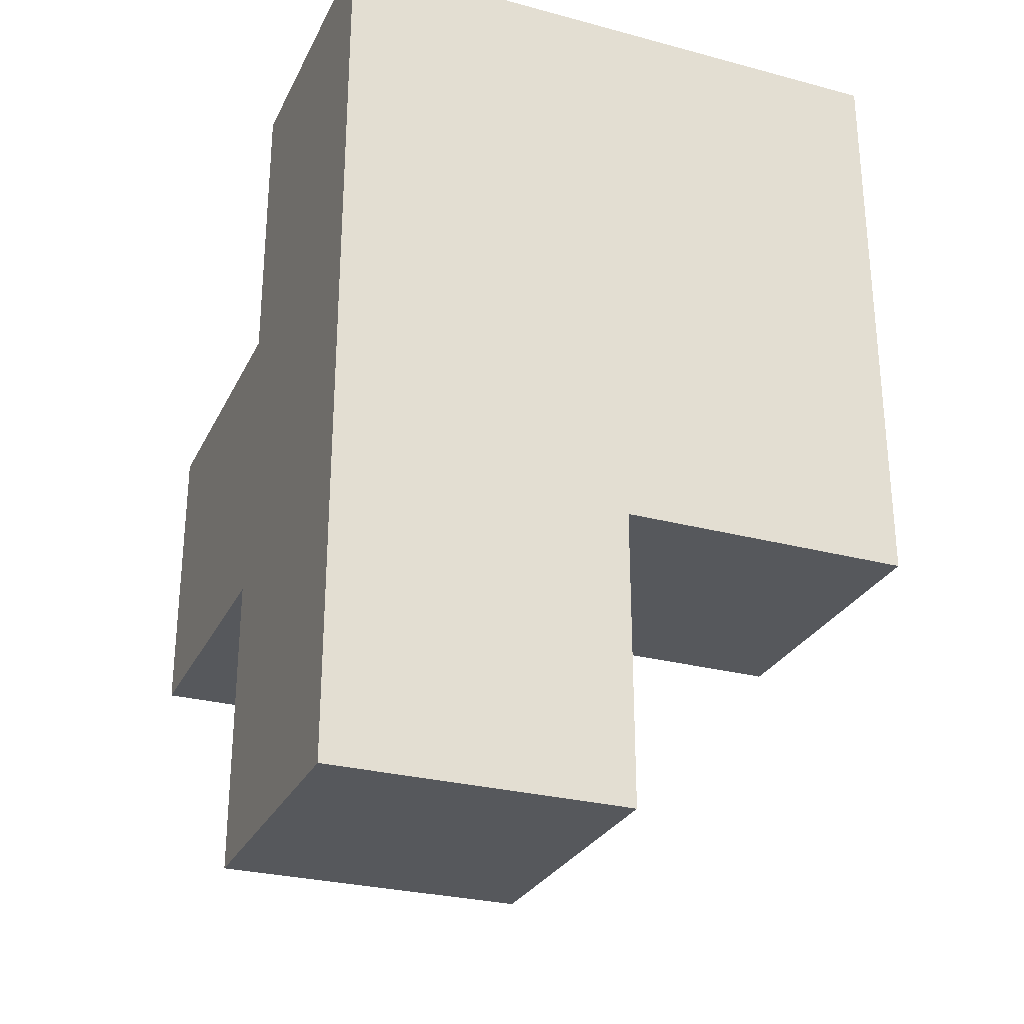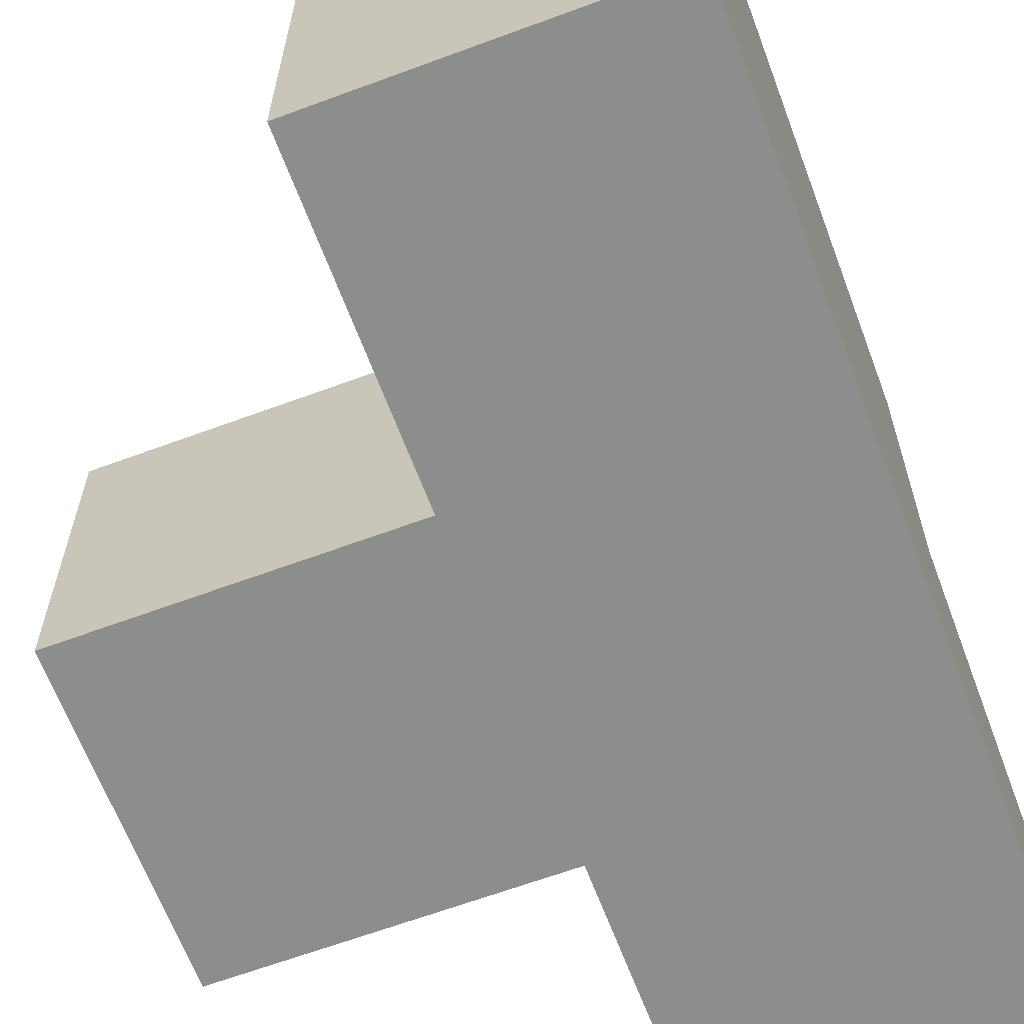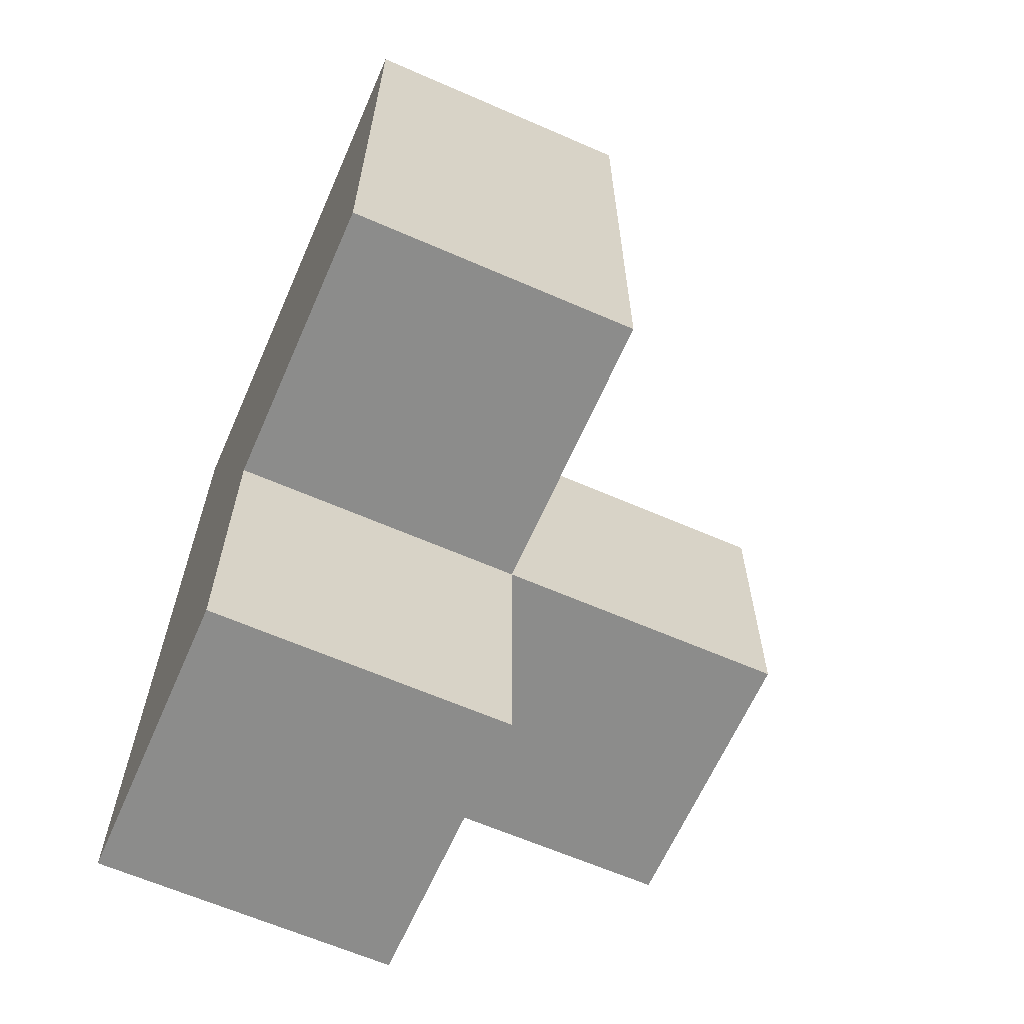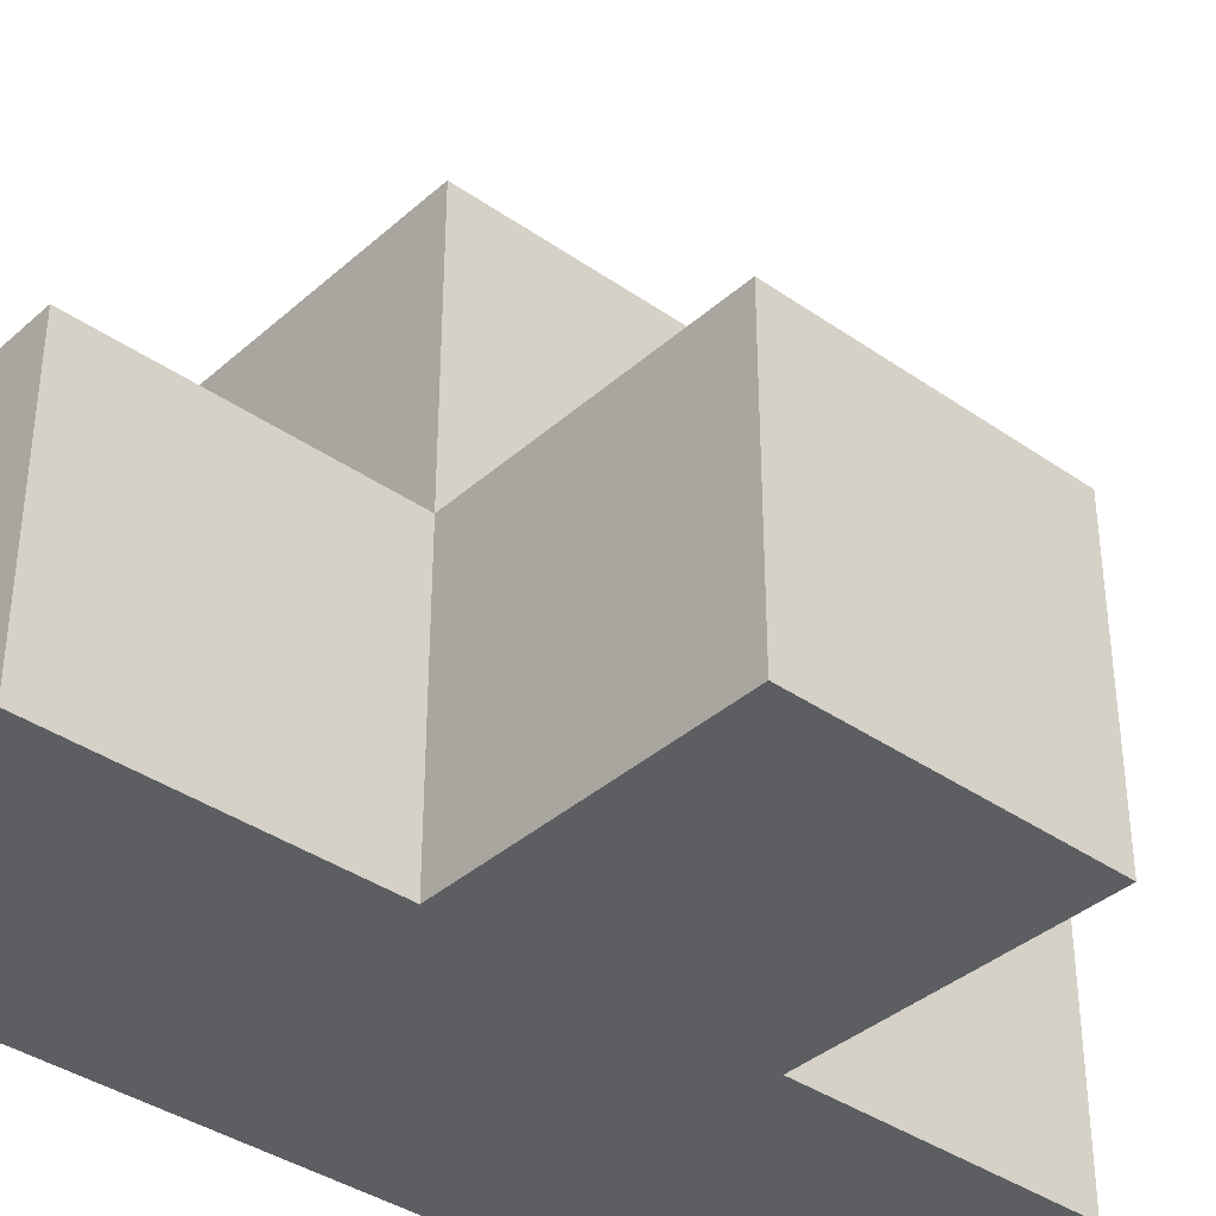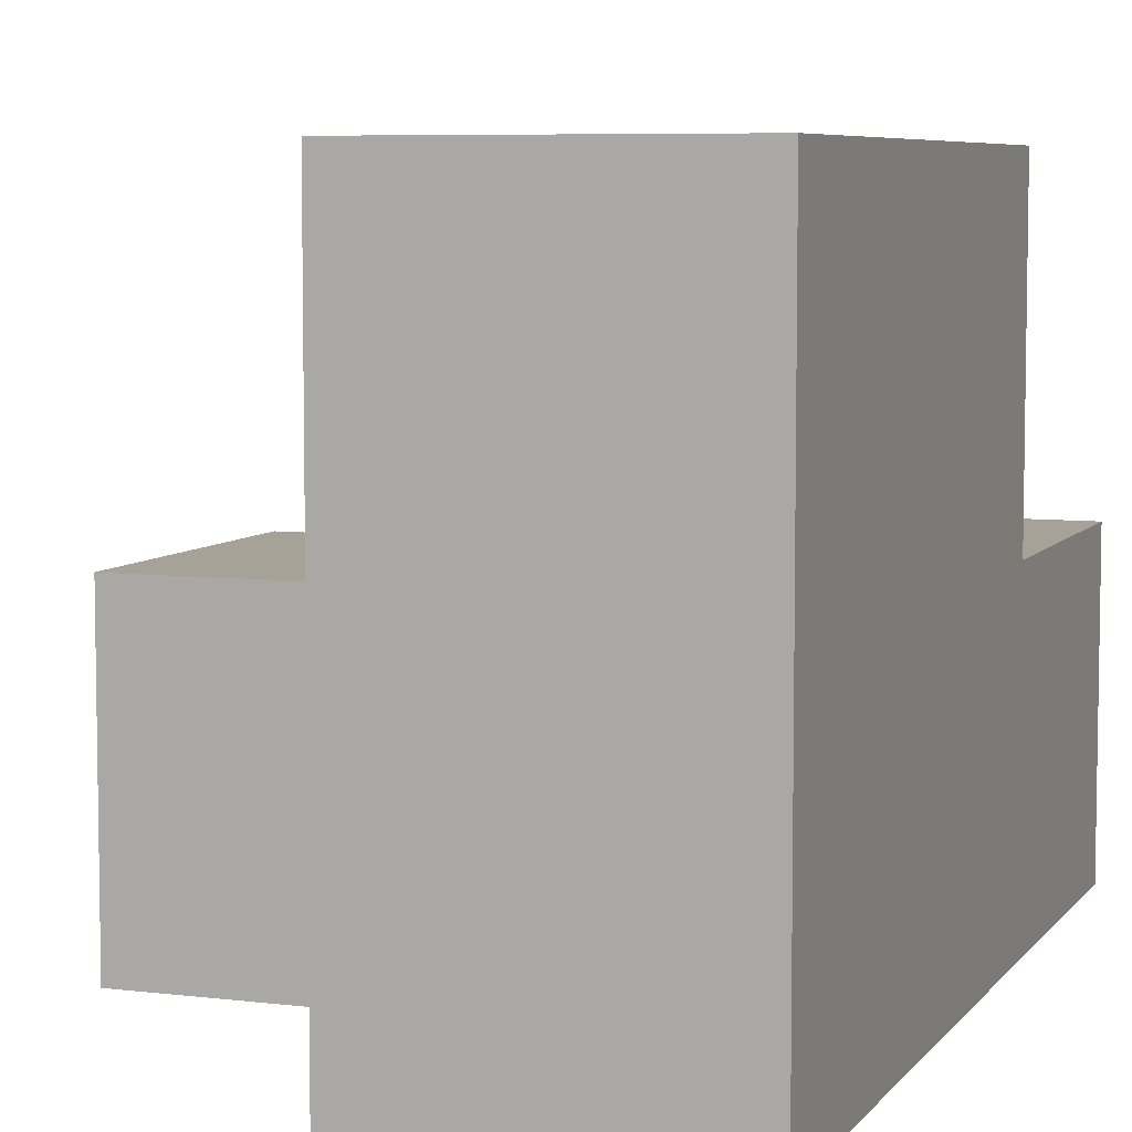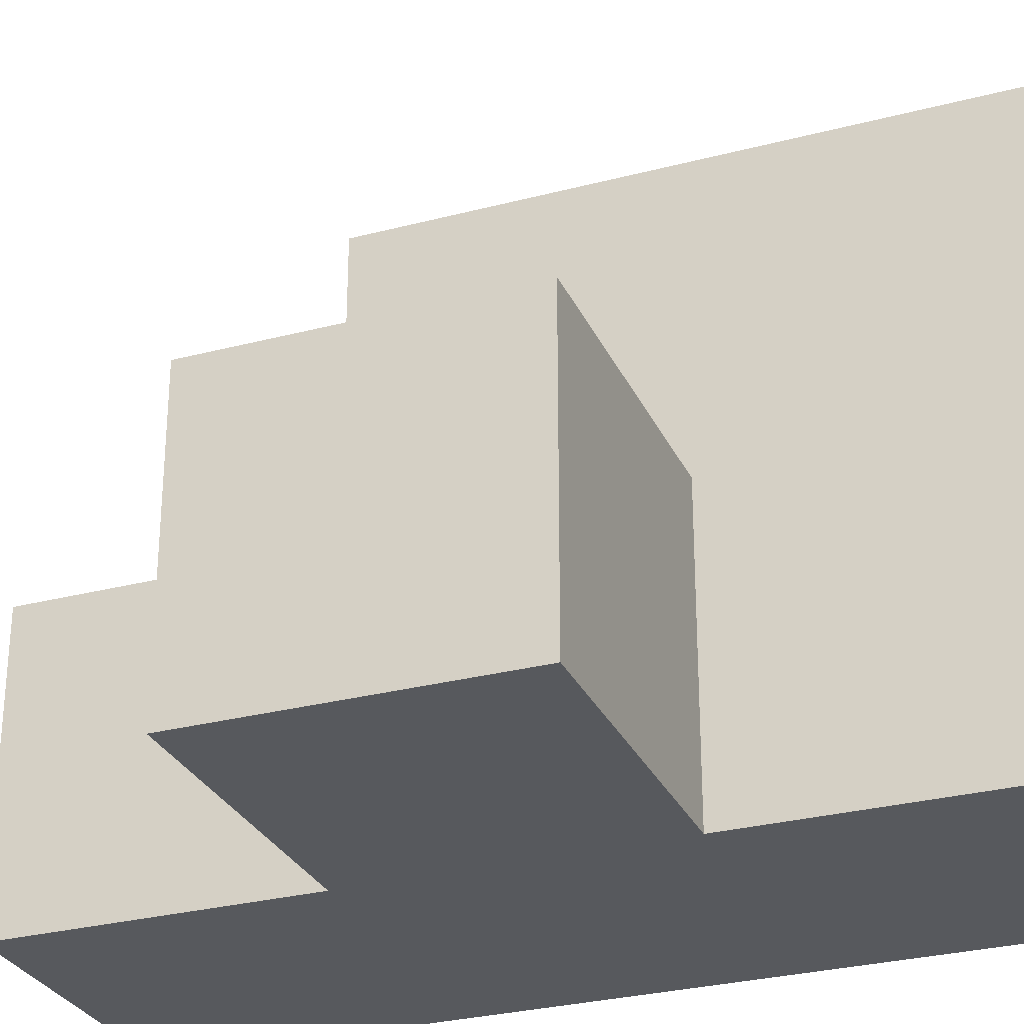
<metadata>
{"format":"obj","ext":"obj","renderer":"f3d","projection":"perspective","resolution":1024,"background":"white","views":[{"elev":-28.0,"azim":68.0,"up":"+Z"},{"elev":-64.5,"azim":20.5,"up":"+Y"},{"elev":-64.1,"azim":156.3,"up":"+Z"},{"elev":-37.7,"azim":-131.7,"up":"+Y"},{"elev":6.5,"azim":20.0,"up":"+Y"},{"elev":-29.4,"azim":-68.8,"up":"+Y"}]}
</metadata>
<code>
v 2.013 2.008 2.006
v 3.993 2.008 3.986
v 3.993 2.008 1.016
v 3.993 3.988 3.986
v 3.003 2.008 1.016
v 3.003 2.008 3.986
v 3.003 3.988 3.986
v 3.003 2.998 2.006
v 3.993 2.998 2.006
v 2.013 2.998 2.996
v 3.993 2.008 2.996
v 3.993 3.988 2.996
v 3.003 3.988 2.996
v 3.003 2.998 1.016
v 3.003 2.008 2.996
v 3.003 2.998 3.986
v 3.993 2.998 1.016
v 2.013 2.998 2.006
v 3.993 2.998 3.986
v 3.993 2.008 2.006
v 2.013 2.008 2.996
v 3.993 3.988 2.006
v 3.003 2.008 2.006
v 3.003 2.998 2.996
v 3.003 3.988 2.006
v 3.993 2.998 2.996
f 23 20 15
f 11 15 20
f 20 9 11
f 26 11 9
f 3 5 17
f 14 17 5
f 5 3 23
f 20 23 3
f 17 14 9
f 8 9 14
f 14 5 8
f 23 8 5
f 3 17 20
f 9 20 17
f 9 8 22
f 25 22 8
f 22 25 12
f 13 12 25
f 25 8 13
f 24 13 8
f 9 22 26
f 12 26 22
f 23 1 8
f 18 8 1
f 21 15 10
f 24 10 15
f 1 23 21
f 15 21 23
f 8 18 24
f 10 24 18
f 18 1 10
f 21 10 1
f 16 19 7
f 4 7 19
f 12 13 4
f 7 4 13
f 13 24 7
f 16 7 24
f 26 12 19
f 4 19 12
f 6 2 16
f 19 16 2
f 15 11 6
f 2 6 11
f 24 15 16
f 6 16 15
f 11 26 2
f 19 2 26

</code>
